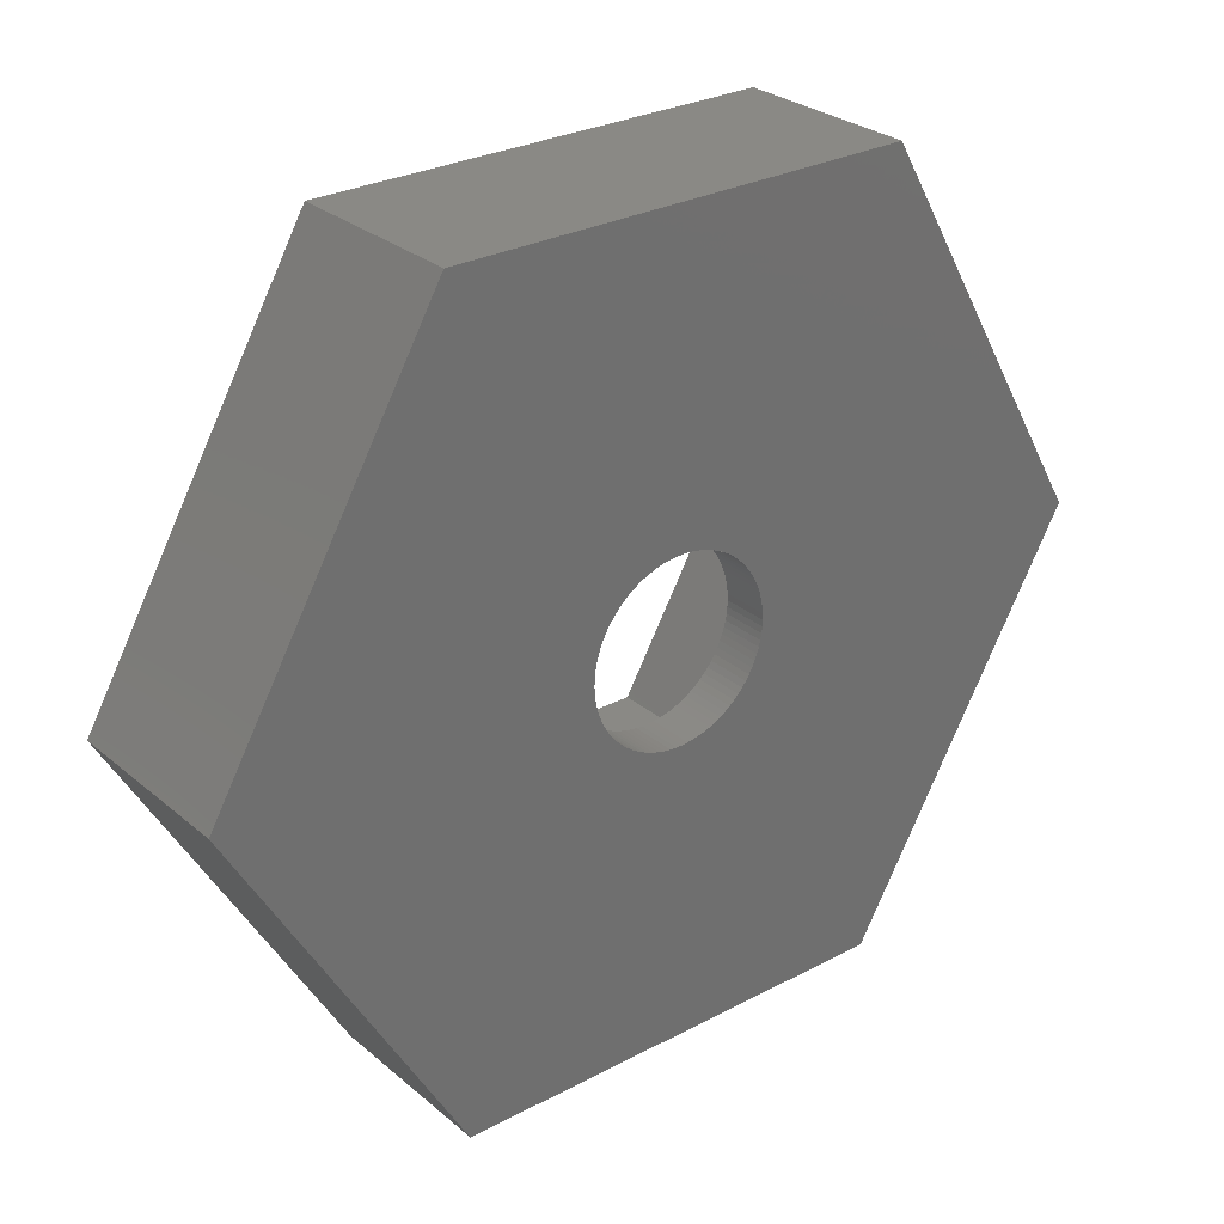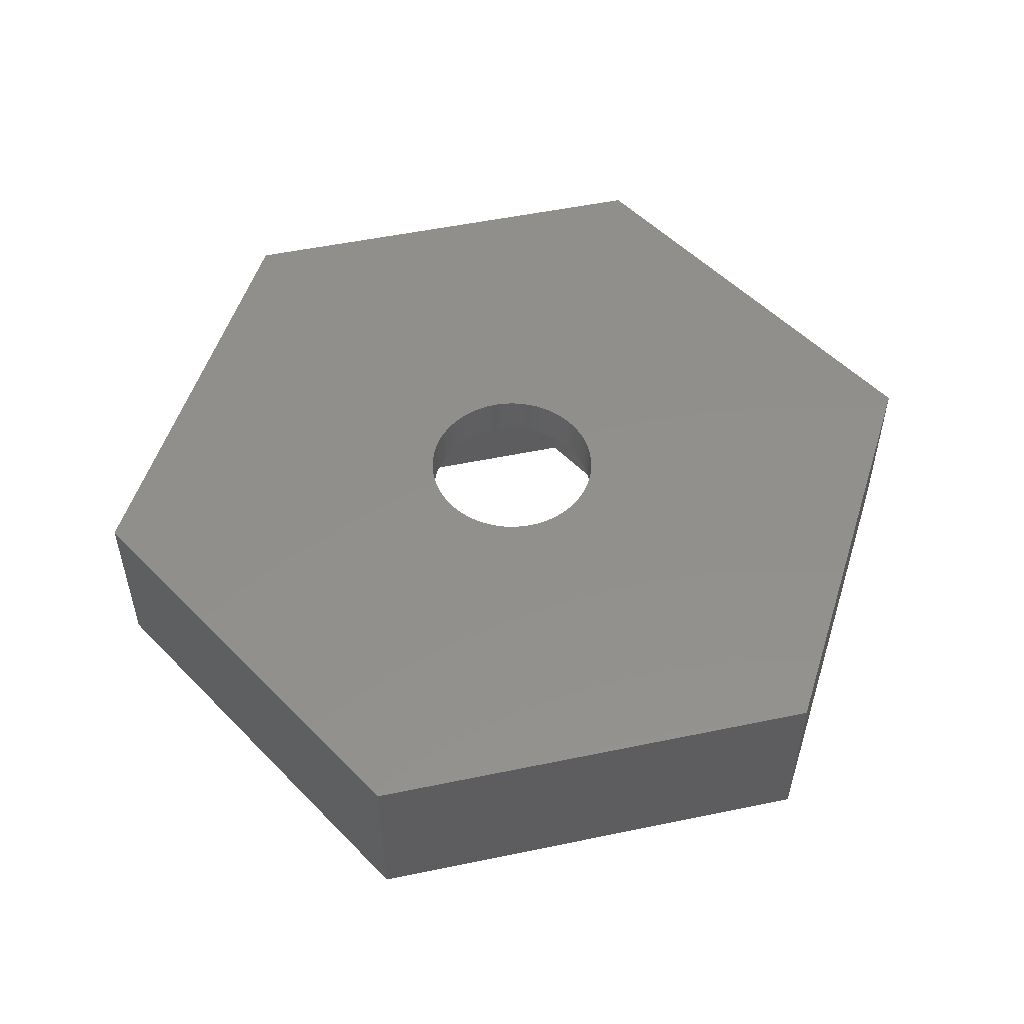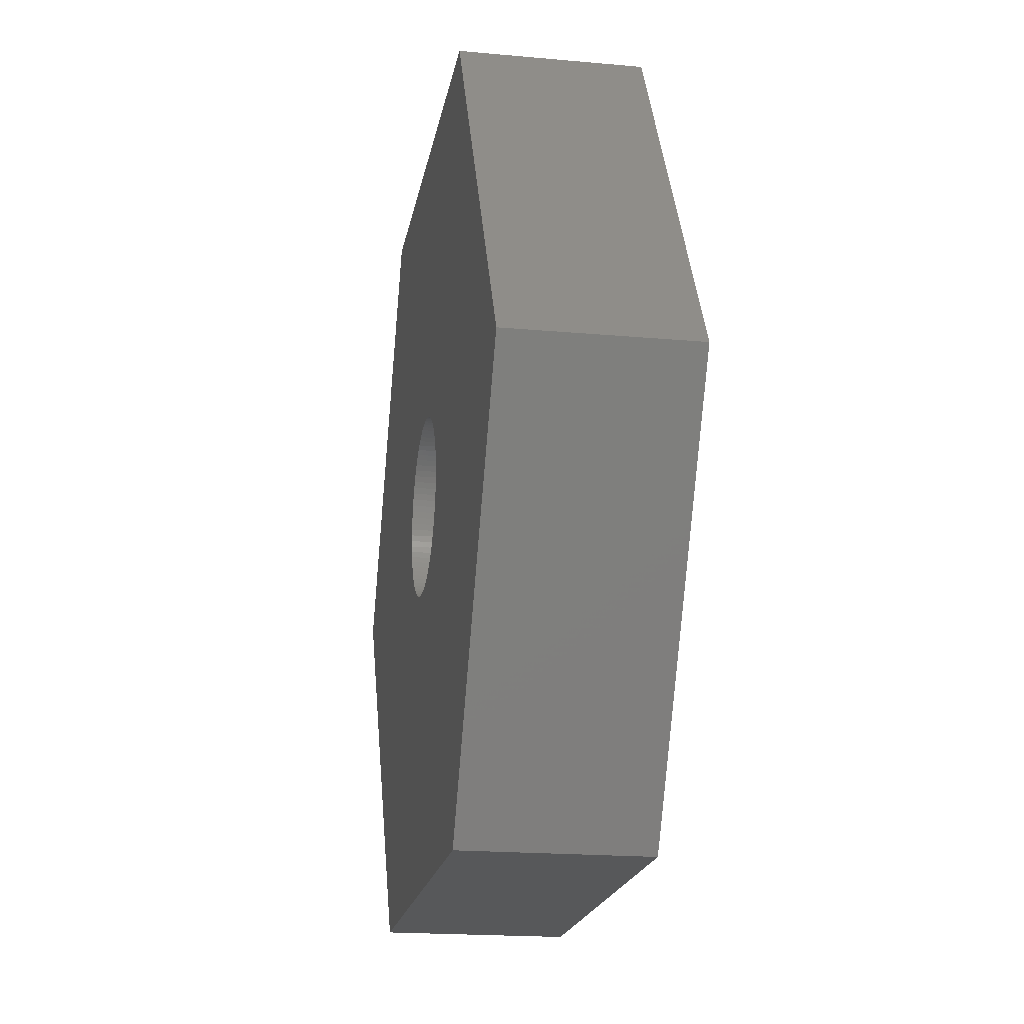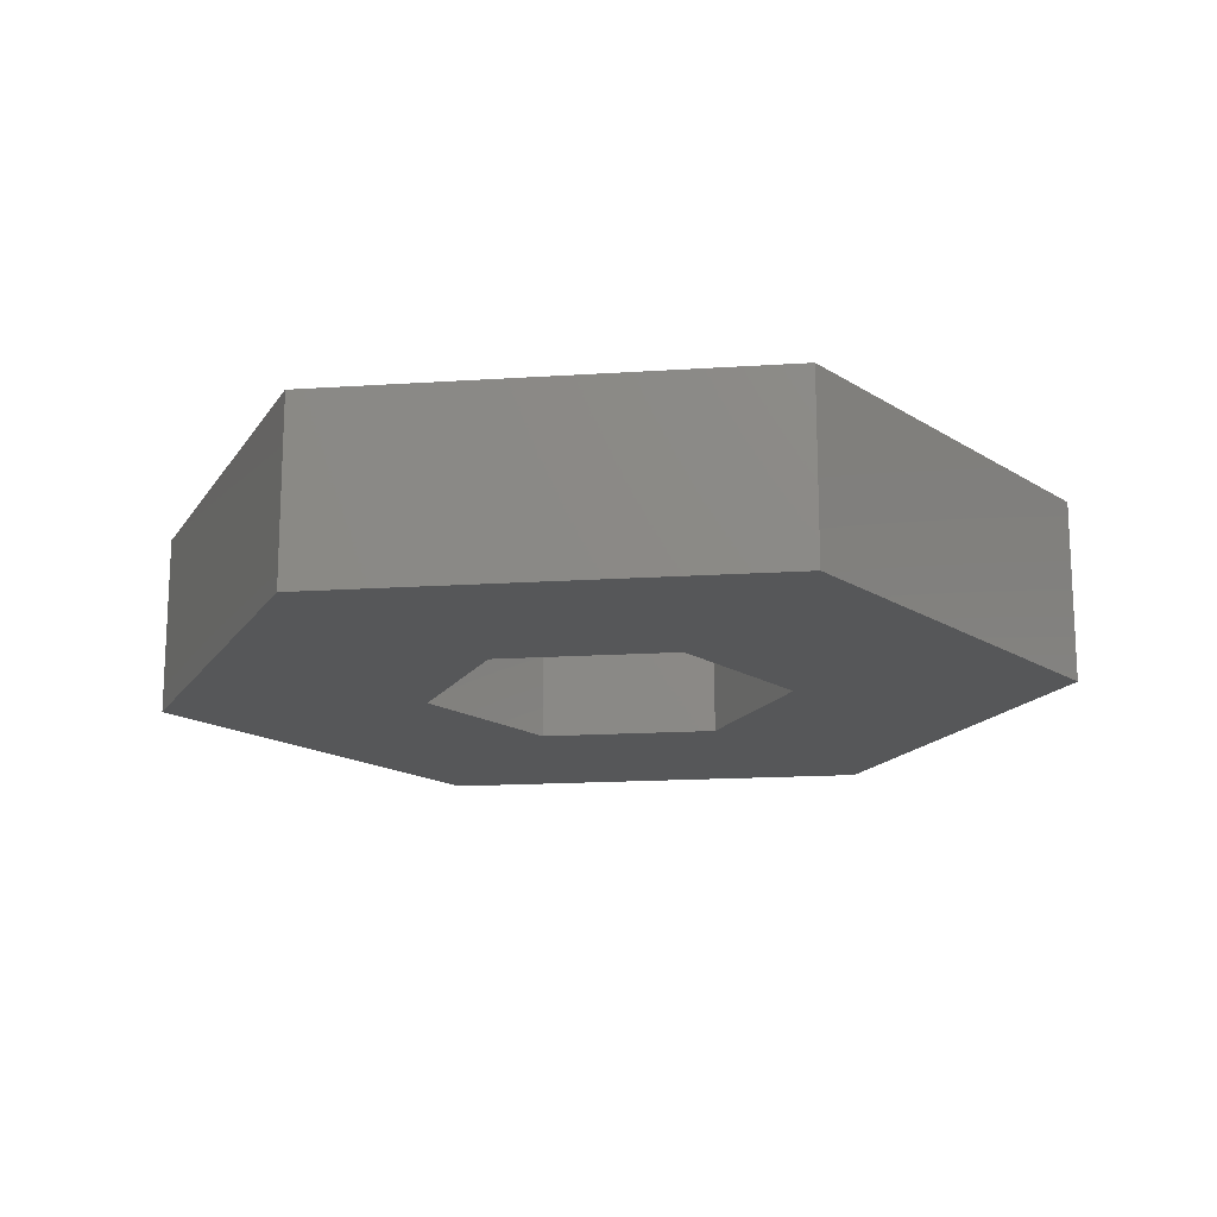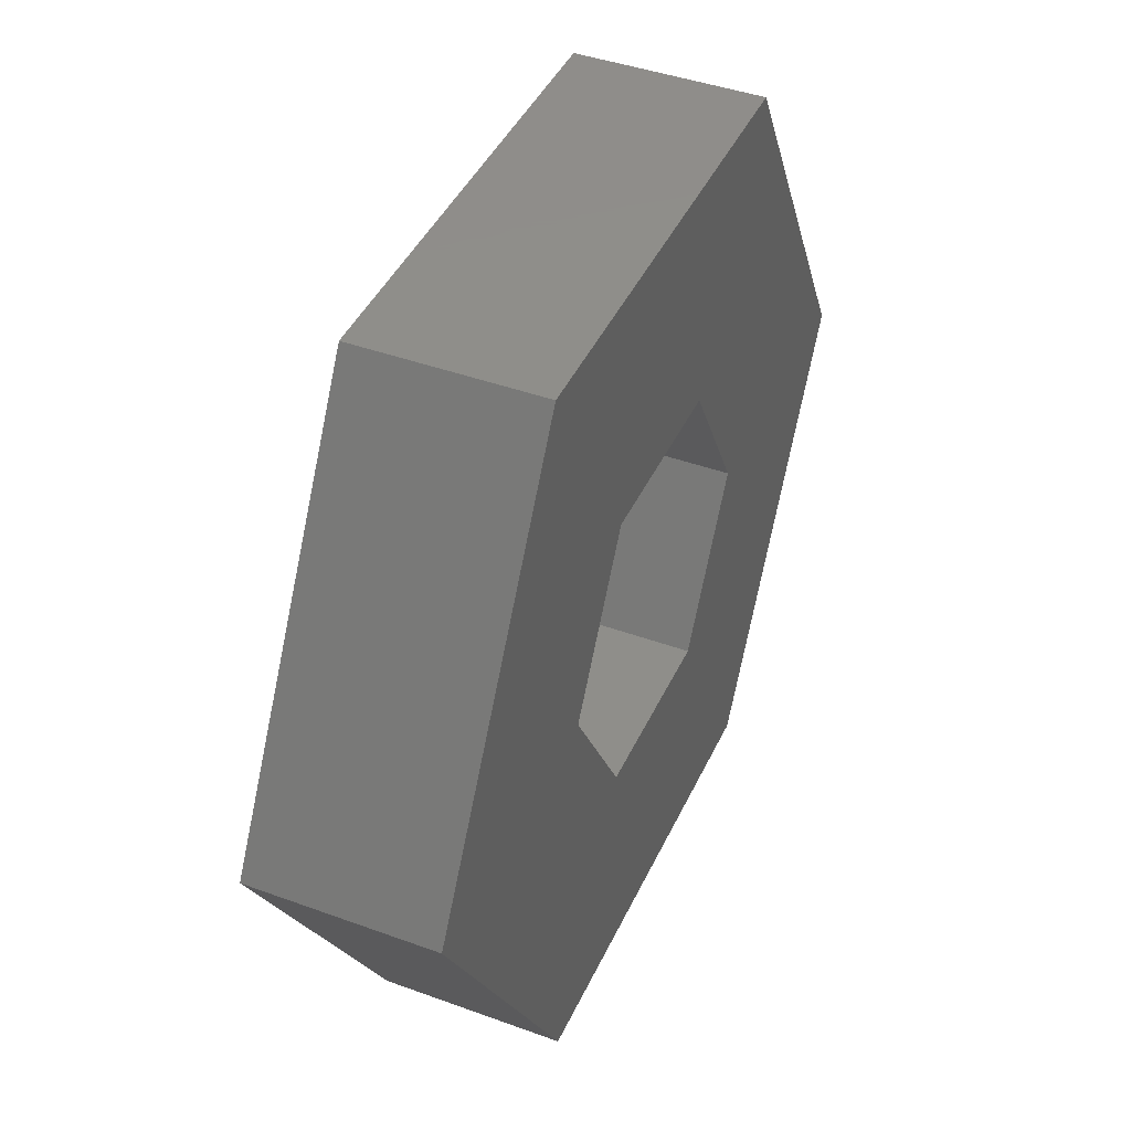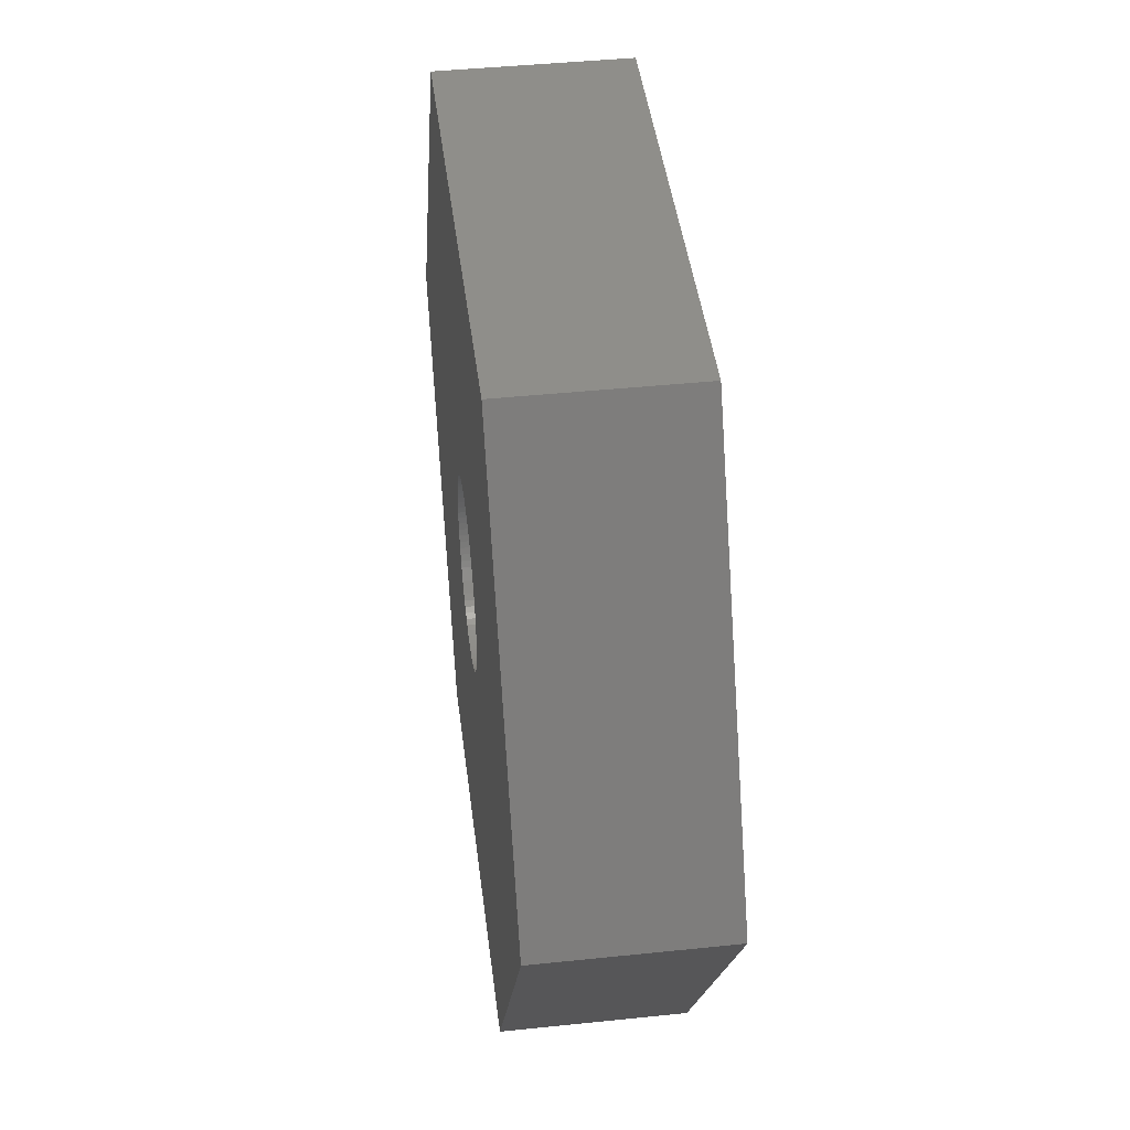
<metadata>
{"format":"stl","ext":"stl","renderer":"f3d","projection":"perspective","resolution":1024,"background":"white","views":[{"elev":28.2,"azim":-38.7,"up":"+Y"},{"elev":52.4,"azim":-132.6,"up":"+Z"},{"elev":-19.3,"azim":80.3,"up":"+Y"},{"elev":-16.3,"azim":67.7,"up":"+Z"},{"elev":42.7,"azim":113.5,"up":"+Y"},{"elev":43.3,"azim":83.0,"up":"+Y"}]}
</metadata>
<code>
# stl→obj: 204 verts, 408 faces
v -5 -8.66 0
v 5 -8.66 4
v -5 -8.66 4
v 5 -8.66 0
v 10 0 0
v 10 0 4
v 5 8.66 0
v -5 8.66 4
v 5 8.66 4
v -5 8.66 0
v -10 0 0
v -10 0 4
v 1.766 0.9389 4
v 1.995 -0.1395 4
v 2 0 4
v 1.995 0.1395 4
v 1.981 0.2783 4
v 1.956 0.4158 4
v 1.923 0.5513 4
v 1.879 0.684 4
v 1.827 0.8135 4
v 1.696 1.06 4
v 1.618 1.176 4
v 1.532 1.286 4
v 1.439 1.389 4
v 1.338 1.486 4
v 1.231 1.576 4
v 1.118 1.658 4
v 1 1.732 4
v 0.8767 1.798 4
v 0.7492 1.854 4
v 0.618 1.902 4
v 0.4838 1.941 4
v 0.3473 1.97 4
v 0.2091 1.989 4
v 0.0698 1.999 4
v -0.0698 1.999 4
v -0.2091 1.989 4
v -0.3473 1.97 4
v -0.4838 1.941 4
v -0.618 1.902 4
v -0.7492 1.854 4
v -0.8767 1.798 4
v -1 1.732 4
v -1.118 1.658 4
v -1.231 1.576 4
v -1.338 1.486 4
v -1.439 1.389 4
v -1.981 0.2783 4
v -1.995 0.1395 4
v -1.956 0.4158 4
v -1.923 0.5513 4
v -1.879 0.684 4
v -1.827 0.8135 4
v -1.766 0.9389 4
v -1.696 1.06 4
v -1.618 1.176 4
v -1.532 1.286 4
v 1.981 -0.2783 4
v 1.956 -0.4158 4
v 1.923 -0.5513 4
v 1.879 -0.684 4
v 1.827 -0.8135 4
v 1.766 -0.9389 4
v 1.696 -1.06 4
v 1.618 -1.176 4
v 1.532 -1.286 4
v 1.439 -1.389 4
v 1.338 -1.486 4
v 1.231 -1.576 4
v 1.118 -1.658 4
v 1 -1.732 4
v 0.8767 -1.798 4
v 0.7492 -1.854 4
v 0.618 -1.902 4
v 0.4838 -1.941 4
v 0.3473 -1.97 4
v 0.2091 -1.989 4
v 0.0698 -1.999 4
v -0.0698 -1.999 4
v -0.2091 -1.989 4
v -0.3473 -1.97 4
v -0.4838 -1.941 4
v -0.618 -1.902 4
v -0.7492 -1.854 4
v -0.8767 -1.798 4
v -1 -1.732 4
v -1.118 -1.658 4
v -1.231 -1.576 4
v -1.338 -1.486 4
v -1.439 -1.389 4
v -1.532 -1.286 4
v -2 0 4
v -1.995 -0.1395 4
v -1.981 -0.2783 4
v -1.956 -0.4158 4
v -1.923 -0.5513 4
v -1.618 -1.176 4
v -1.696 -1.06 4
v -1.766 -0.9389 4
v -1.827 -0.8135 4
v -1.879 -0.684 4
v 4 0 0
v 2 -3.464 0
v -2 -3.464 0
v -4 0 0
v 2 3.464 0
v -2 3.464 0
v -2 -3.464 3
v 2 -3.464 3
v 4 0 3
v 2 3.464 3
v -2 3.464 3
v -4 0 3
v 1.995 -0.1395 3
v 2 0 3
v 1.981 -0.2783 3
v 1.956 -0.4158 3
v 1.923 -0.5513 3
v 1.879 -0.684 3
v 1.827 -0.8135 3
v 1.766 -0.9389 3
v 1.696 -1.06 3
v 1.618 -1.176 3
v 1.532 -1.286 3
v 1.439 -1.389 3
v 1.338 -1.486 3
v 1.231 -1.576 3
v 1.118 -1.658 3
v 1 -1.732 3
v 0.8767 -1.798 3
v 0.7492 -1.854 3
v 0.618 -1.902 3
v 0.4838 -1.941 3
v 0.3473 -1.97 3
v 0.2091 -1.989 3
v 0.0698 -1.999 3
v -0.0698 -1.999 3
v -0.2091 -1.989 3
v -0.3473 -1.97 3
v -0.4838 -1.941 3
v -0.618 -1.902 3
v -0.7492 -1.854 3
v -0.8767 -1.798 3
v -1 -1.732 3
v -1.118 -1.658 3
v -1.231 -1.576 3
v -1.338 -1.486 3
v -1.439 -1.389 3
v -1.532 -1.286 3
v -1.618 -1.176 3
v -1.696 -1.06 3
v -1.766 -0.9389 3
v -1.827 -0.8135 3
v -1.879 -0.684 3
v -1.923 -0.5513 3
v -1.956 -0.4158 3
v -1.981 -0.2783 3
v -1.995 -0.1395 3
v -2 0 3
v 1.995 0.1395 3
v 1.981 0.2783 3
v 1.956 0.4158 3
v 1.923 0.5513 3
v 1.879 0.684 3
v 1.827 0.8135 3
v 1.766 0.9389 3
v 1.696 1.06 3
v 1.618 1.176 3
v 1.532 1.286 3
v 1.439 1.389 3
v 1.338 1.486 3
v 1.231 1.576 3
v 1.118 1.658 3
v 1 1.732 3
v 0.8767 1.798 3
v 0.7492 1.854 3
v 0.618 1.902 3
v 0.4838 1.941 3
v 0.3473 1.97 3
v 0.2091 1.989 3
v 0.0698 1.999 3
v -0.0698 1.999 3
v -0.2091 1.989 3
v -0.3473 1.97 3
v -0.4838 1.941 3
v -0.618 1.902 3
v -0.7492 1.854 3
v -0.8767 1.798 3
v -1 1.732 3
v -1.118 1.658 3
v -1.231 1.576 3
v -1.338 1.486 3
v -1.439 1.389 3
v -1.532 1.286 3
v -1.618 1.176 3
v -1.696 1.06 3
v -1.766 0.9389 3
v -1.827 0.8135 3
v -1.879 0.684 3
v -1.923 0.5513 3
v -1.956 0.4158 3
v -1.981 0.2783 3
v -1.995 0.1395 3
f 1 2 3
f 2 1 4
f 2 5 6
f 5 2 4
f 7 8 9
f 8 7 10
f 6 7 9
f 7 6 5
f 11 8 10
f 8 11 12
f 1 12 11
f 12 1 3
f 13 6 9
f 14 6 15
f 6 16 15
f 6 17 16
f 6 18 17
f 6 19 18
f 6 20 19
f 6 21 20
f 6 13 21
f 9 22 13
f 9 23 22
f 9 24 23
f 9 25 24
f 9 26 25
f 9 27 26
f 9 28 27
f 9 29 28
f 9 30 29
f 9 31 30
f 9 32 31
f 9 33 32
f 9 34 33
f 9 35 34
f 9 36 35
f 9 37 36
f 8 37 9
f 37 8 38
f 38 8 39
f 39 8 40
f 40 8 41
f 41 8 42
f 42 8 43
f 43 8 44
f 44 8 45
f 45 8 46
f 46 8 47
f 47 8 48
f 49 12 50
f 51 12 49
f 52 12 51
f 53 12 52
f 54 12 53
f 55 12 54
f 12 55 8
f 56 8 55
f 57 8 56
f 58 8 57
f 48 8 58
f 59 6 14
f 60 6 59
f 61 6 60
f 62 6 61
f 63 6 62
f 64 6 63
f 6 64 2
f 65 2 64
f 66 2 65
f 67 2 66
f 68 2 67
f 69 2 68
f 70 2 69
f 71 2 70
f 72 2 71
f 73 2 72
f 74 2 73
f 75 2 74
f 76 2 75
f 77 2 76
f 78 2 77
f 79 2 78
f 80 2 79
f 3 80 81
f 3 81 82
f 3 82 83
f 3 83 84
f 3 84 85
f 3 85 86
f 3 86 87
f 3 87 88
f 3 88 89
f 3 89 90
f 3 90 91
f 3 91 92
f 50 12 93
f 93 12 94
f 94 12 95
f 95 12 96
f 96 12 97
f 80 3 2
f 98 3 92
f 99 3 98
f 100 3 99
f 12 100 101
f 12 101 102
f 97 12 102
f 100 12 3
f 103 5 4
f 5 103 7
f 4 104 103
f 4 105 104
f 105 1 106
f 1 105 4
f 107 7 103
f 108 7 107
f 108 10 7
f 106 10 108
f 11 106 1
f 106 11 10
f 104 109 110
f 109 104 105
f 104 111 103
f 111 104 110
f 108 112 113
f 112 108 107
f 103 112 107
f 112 103 111
f 114 108 113
f 108 114 106
f 109 106 114
f 106 109 105
f 111 115 116
f 111 117 115
f 111 118 117
f 111 119 118
f 111 120 119
f 111 121 120
f 111 122 121
f 110 123 122
f 110 124 123
f 110 125 124
f 110 126 125
f 110 127 126
f 110 128 127
f 110 129 128
f 110 130 129
f 110 131 130
f 110 132 131
f 110 133 132
f 110 134 133
f 110 135 134
f 110 136 135
f 110 137 136
f 110 138 137
f 109 138 110
f 138 109 139
f 139 109 140
f 140 109 141
f 141 109 142
f 142 109 143
f 143 109 144
f 144 109 145
f 109 146 145
f 109 147 146
f 109 148 147
f 109 149 148
f 109 150 149
f 109 151 150
f 109 152 151
f 109 153 152
f 114 153 109
f 153 114 154
f 154 114 155
f 155 114 156
f 156 114 157
f 157 114 158
f 158 114 159
f 159 114 160
f 160 114 113
f 122 111 110
f 161 111 116
f 162 111 161
f 163 111 162
f 164 111 163
f 165 111 164
f 166 111 165
f 167 111 166
f 111 167 112
f 168 112 167
f 169 112 168
f 170 112 169
f 171 112 170
f 172 112 171
f 173 112 172
f 174 112 173
f 175 112 174
f 176 112 175
f 177 112 176
f 178 112 177
f 179 112 178
f 180 112 179
f 181 112 180
f 182 112 181
f 183 112 182
f 113 183 184
f 113 184 185
f 113 185 186
f 113 186 187
f 113 187 188
f 113 188 189
f 113 189 190
f 183 113 112
f 191 113 190
f 192 113 191
f 193 113 192
f 194 113 193
f 195 113 194
f 196 113 195
f 197 113 196
f 198 113 197
f 199 113 198
f 200 113 199
f 201 113 200
f 202 113 201
f 203 113 202
f 204 113 203
f 113 204 160
f 162 18 163
f 18 162 17
f 190 43 44
f 43 190 189
f 185 38 39
f 38 185 184
f 97 157 96
f 157 97 156
f 178 31 32
f 31 178 177
f 52 200 53
f 200 52 201
f 161 17 162
f 17 161 16
f 191 44 45
f 44 191 190
f 170 25 171
f 25 170 24
f 102 156 97
f 156 102 155
f 49 202 51
f 202 49 203
f 194 47 48
f 47 194 193
f 125 66 124
f 66 125 67
f 175 28 29
f 28 175 174
f 137 80 79
f 80 137 138
f 132 75 74
f 75 132 133
f 115 15 116
f 15 115 14
f 136 79 78
f 79 136 137
f 134 77 76
f 77 134 135
f 117 14 115
f 14 117 59
f 116 16 161
f 16 116 15
f 188 41 42
f 41 188 187
f 163 19 164
f 19 163 18
f 174 27 28
f 27 174 173
f 119 60 118
f 60 119 61
f 54 198 55
f 198 54 199
f 164 20 165
f 20 164 19
f 186 39 40
f 39 186 185
f 167 22 168
f 22 167 13
f 96 158 95
f 158 96 157
f 141 84 83
f 84 141 142
f 135 78 77
f 78 135 136
f 183 36 37
f 36 183 182
f 94 160 93
f 160 94 159
f 120 61 119
f 61 120 62
f 122 63 121
f 63 122 64
f 165 21 166
f 21 165 20
f 168 23 169
f 23 168 22
f 144 87 86
f 87 144 145
f 93 204 50
f 204 93 160
f 143 86 85
f 86 143 144
f 51 201 52
f 201 51 202
f 181 34 35
f 34 181 180
f 192 45 46
f 45 192 191
f 173 26 27
f 26 173 172
f 187 40 41
f 40 187 186
f 138 81 80
f 81 138 139
f 182 35 36
f 35 182 181
f 124 65 123
f 65 124 66
f 184 37 38
f 37 184 183
f 53 199 54
f 199 53 200
f 95 159 94
f 159 95 158
f 131 74 73
f 74 131 132
f 123 64 122
f 64 123 65
f 166 13 167
f 13 166 21
f 172 25 26
f 25 172 171
f 139 82 81
f 82 139 140
f 126 67 125
f 67 126 68
f 177 30 31
f 30 177 176
f 127 70 69
f 70 127 128
f 98 152 99
f 152 98 151
f 99 153 100
f 153 99 152
f 140 83 82
f 83 140 141
f 130 73 72
f 73 130 131
f 133 76 75
f 76 133 134
f 193 46 47
f 46 193 192
f 146 89 88
f 89 146 147
f 56 196 57
f 196 56 197
f 58 194 48
f 194 58 195
f 147 90 89
f 90 147 148
f 121 62 120
f 62 121 63
f 118 59 117
f 59 118 60
f 92 151 98
f 151 92 150
f 91 150 92
f 150 91 149
f 180 33 34
f 33 180 179
f 148 91 90
f 91 148 149
f 142 85 84
f 85 142 143
f 179 32 33
f 32 179 178
f 189 42 43
f 42 189 188
f 176 29 30
f 29 176 175
f 50 203 49
f 203 50 204
f 128 71 70
f 71 128 129
f 129 72 71
f 72 129 130
f 55 197 56
f 197 55 198
f 169 24 170
f 24 169 23
f 126 69 68
f 69 126 127
f 145 88 87
f 88 145 146
f 57 195 58
f 195 57 196
f 100 154 101
f 154 100 153
f 101 155 102
f 155 101 154

</code>
